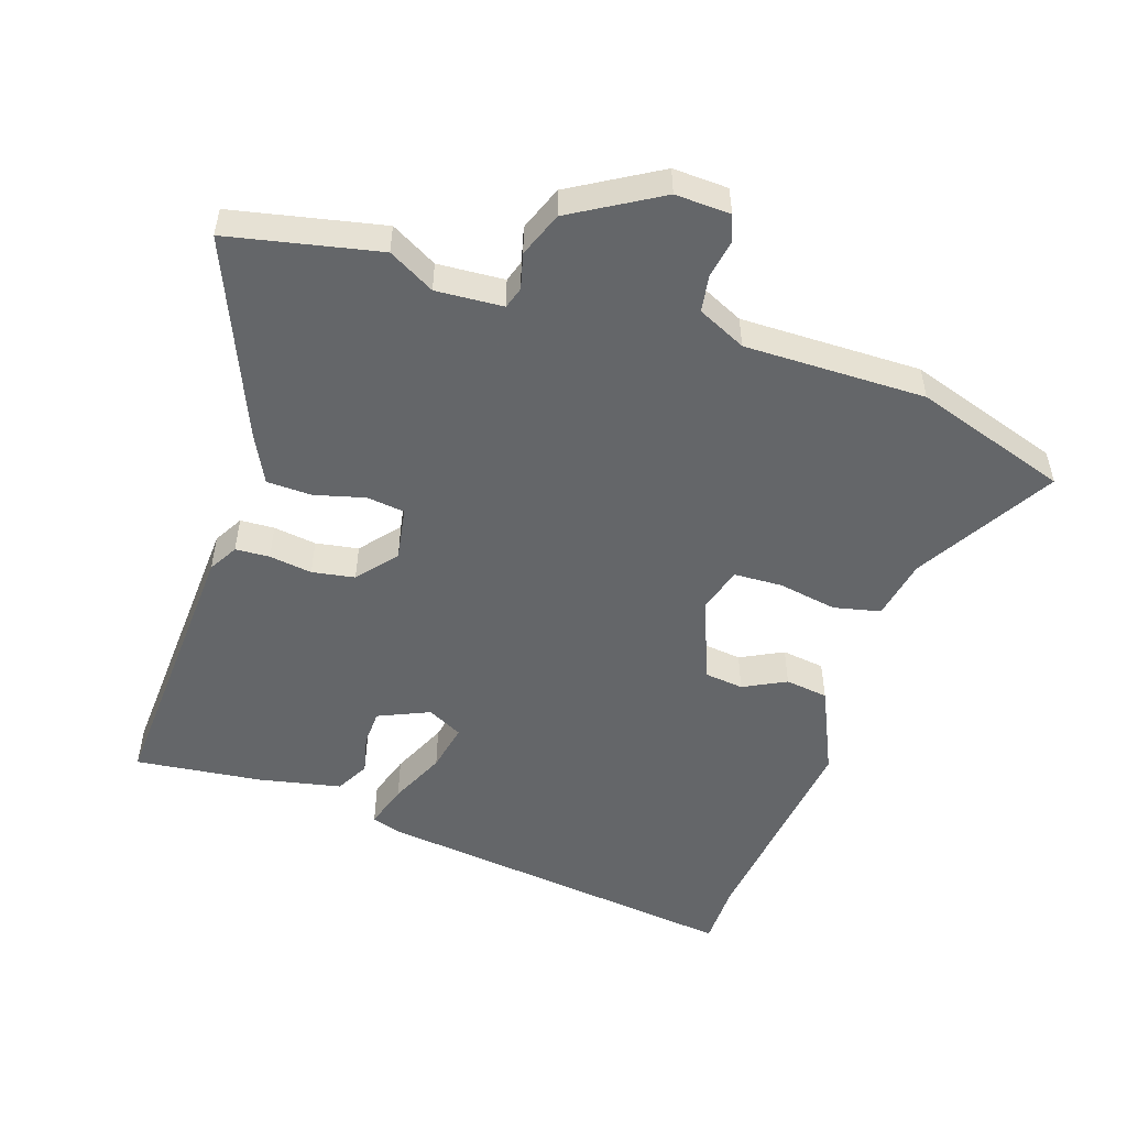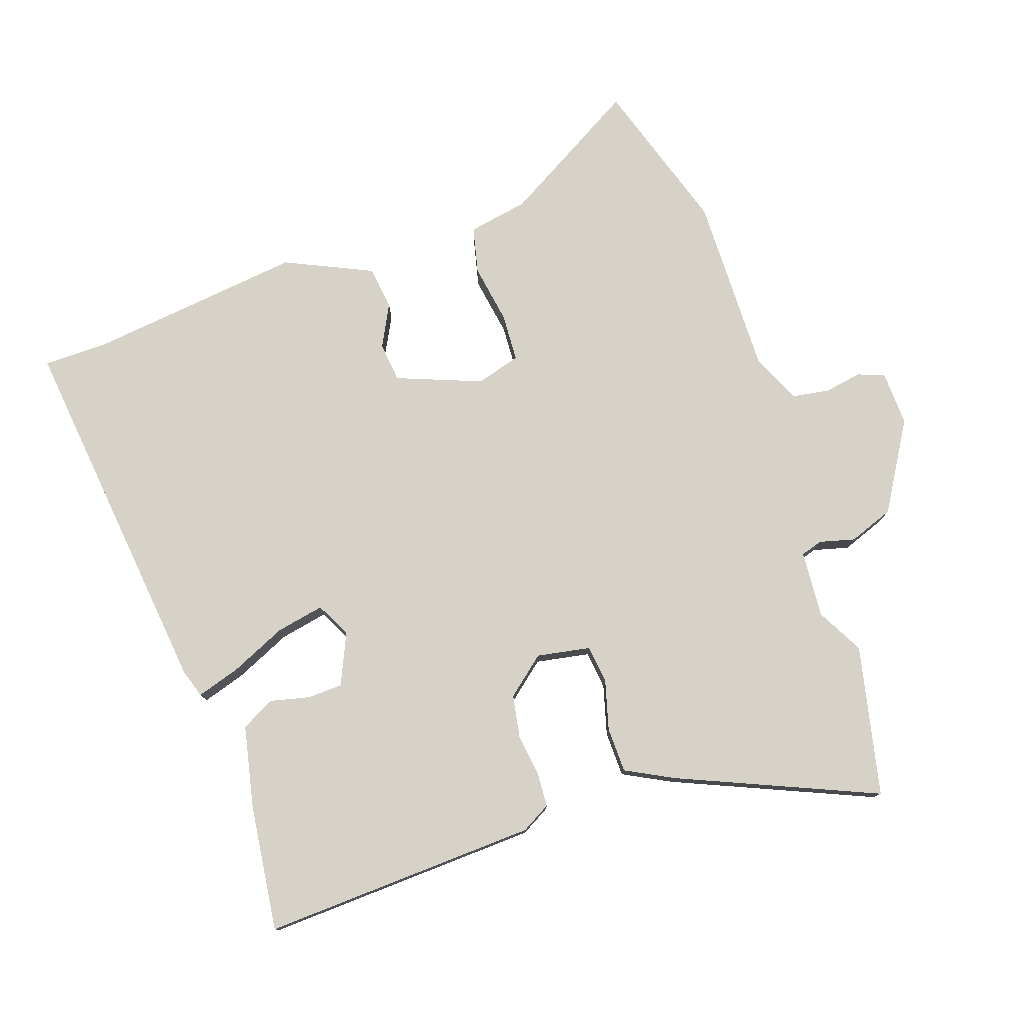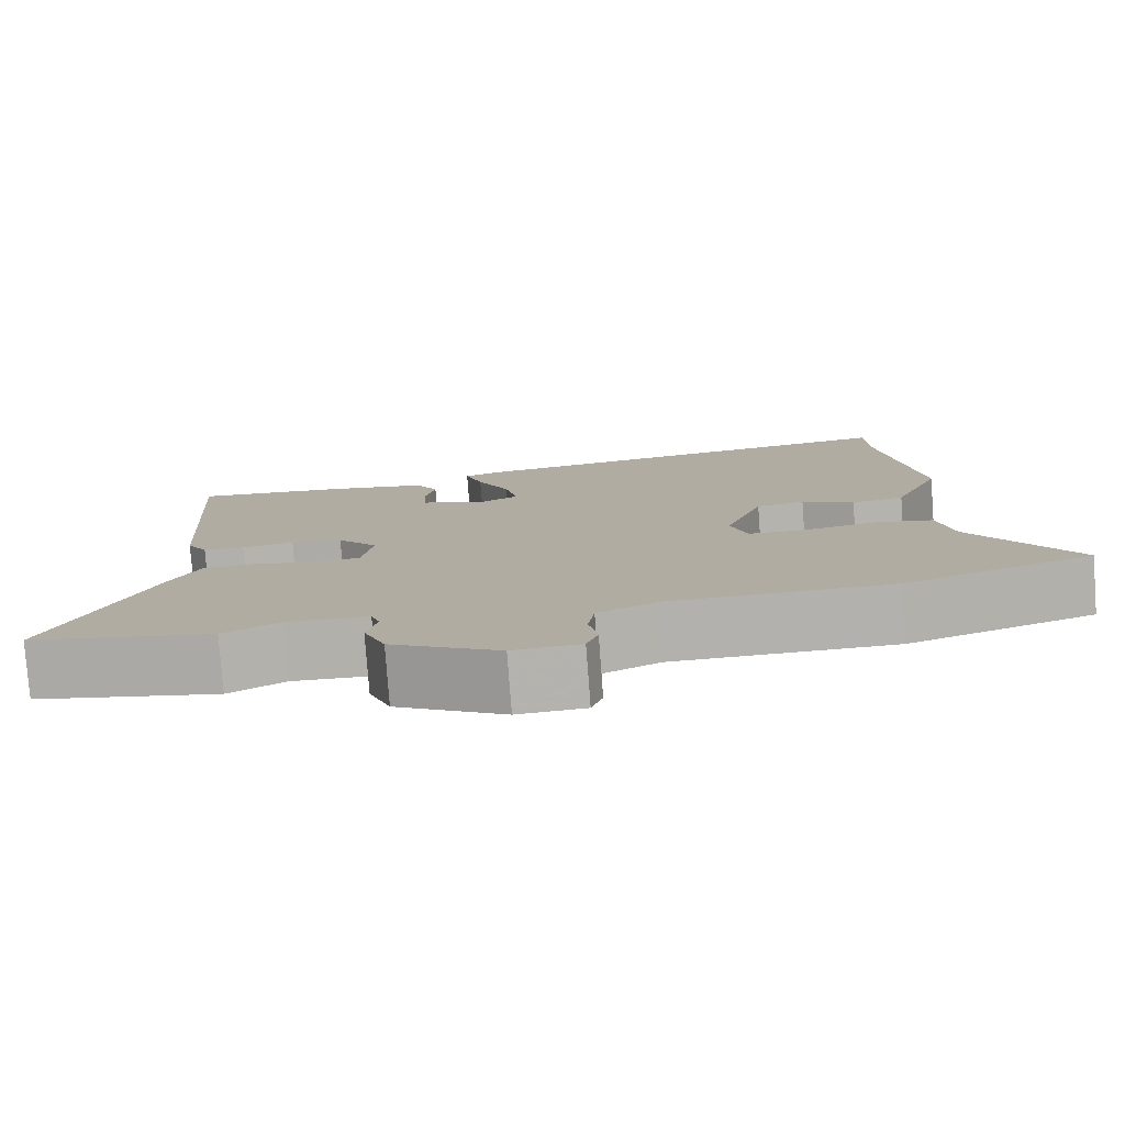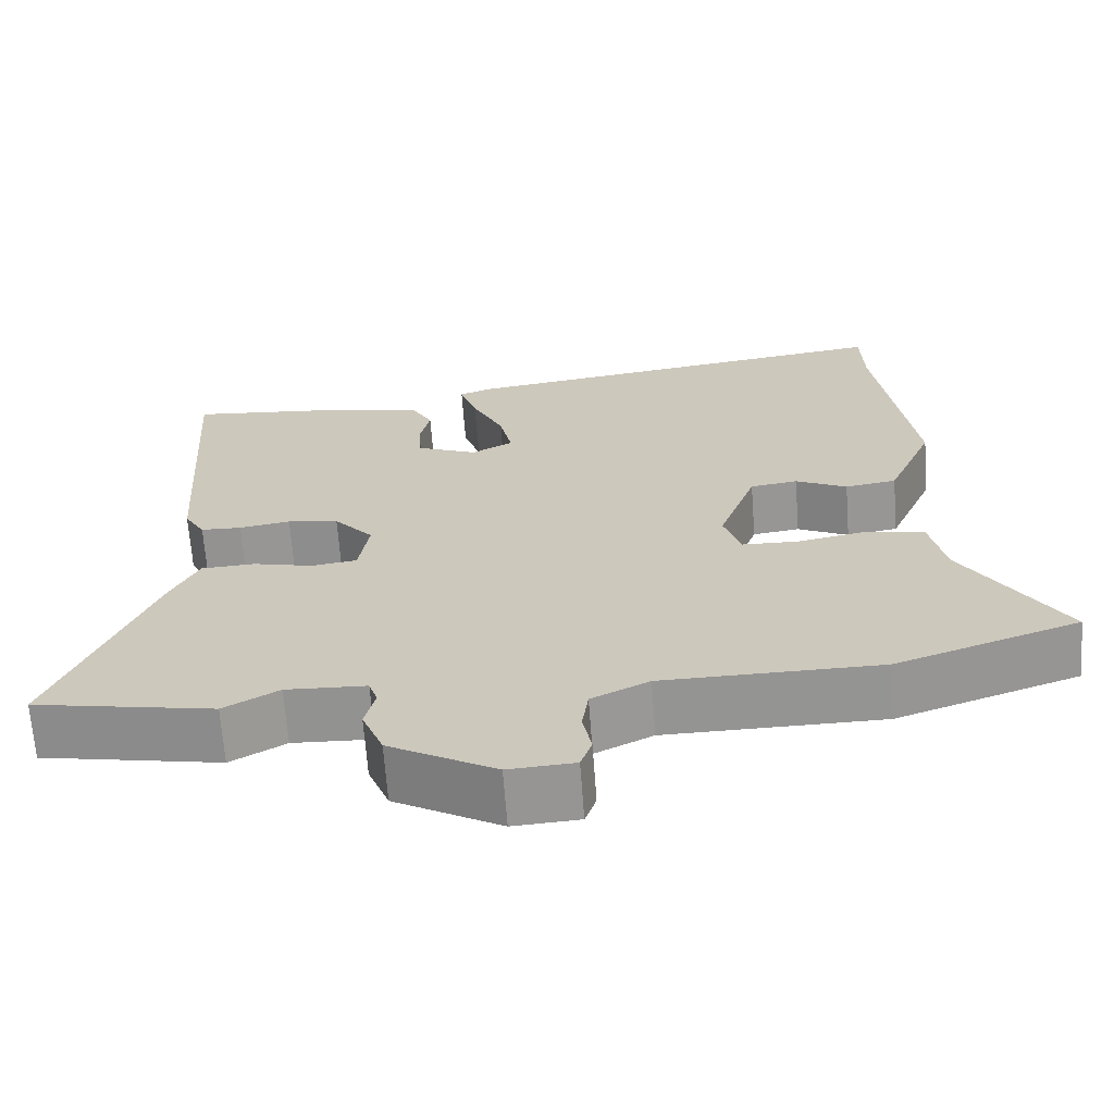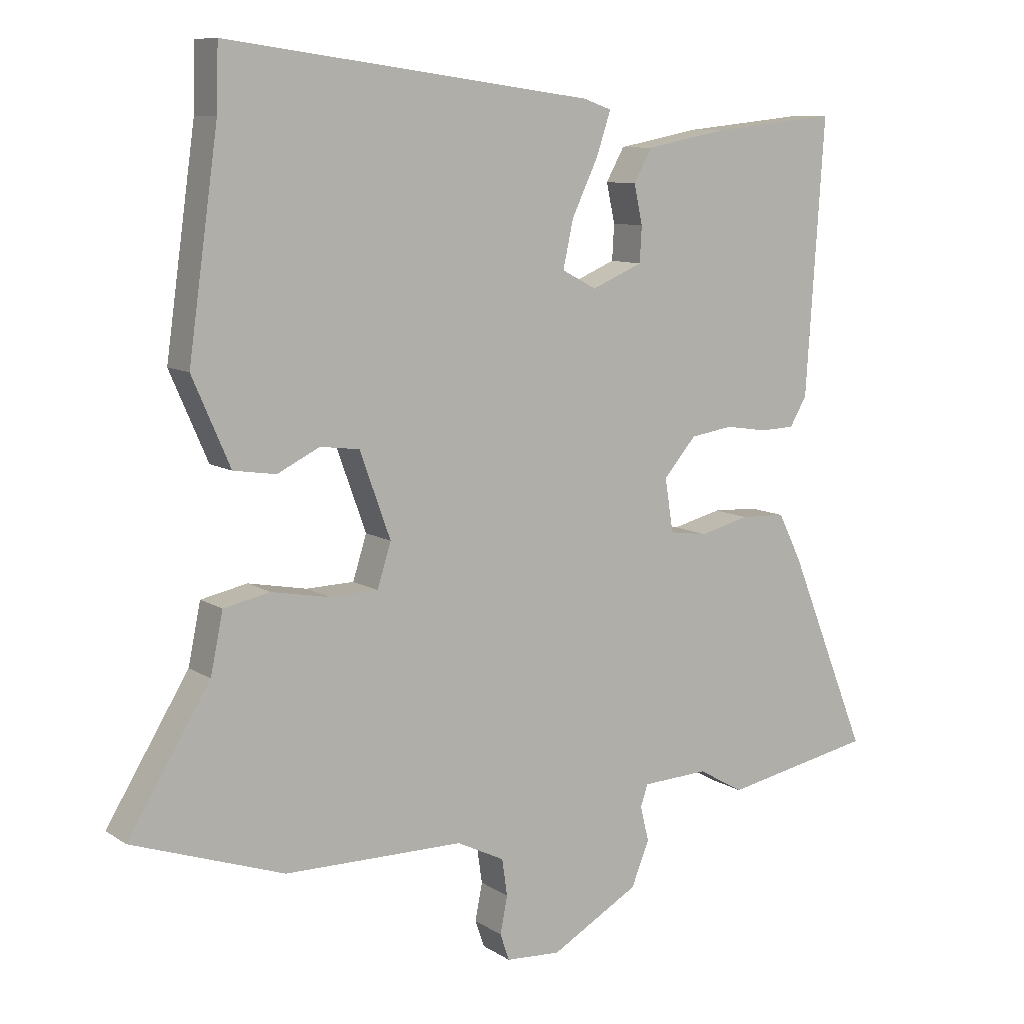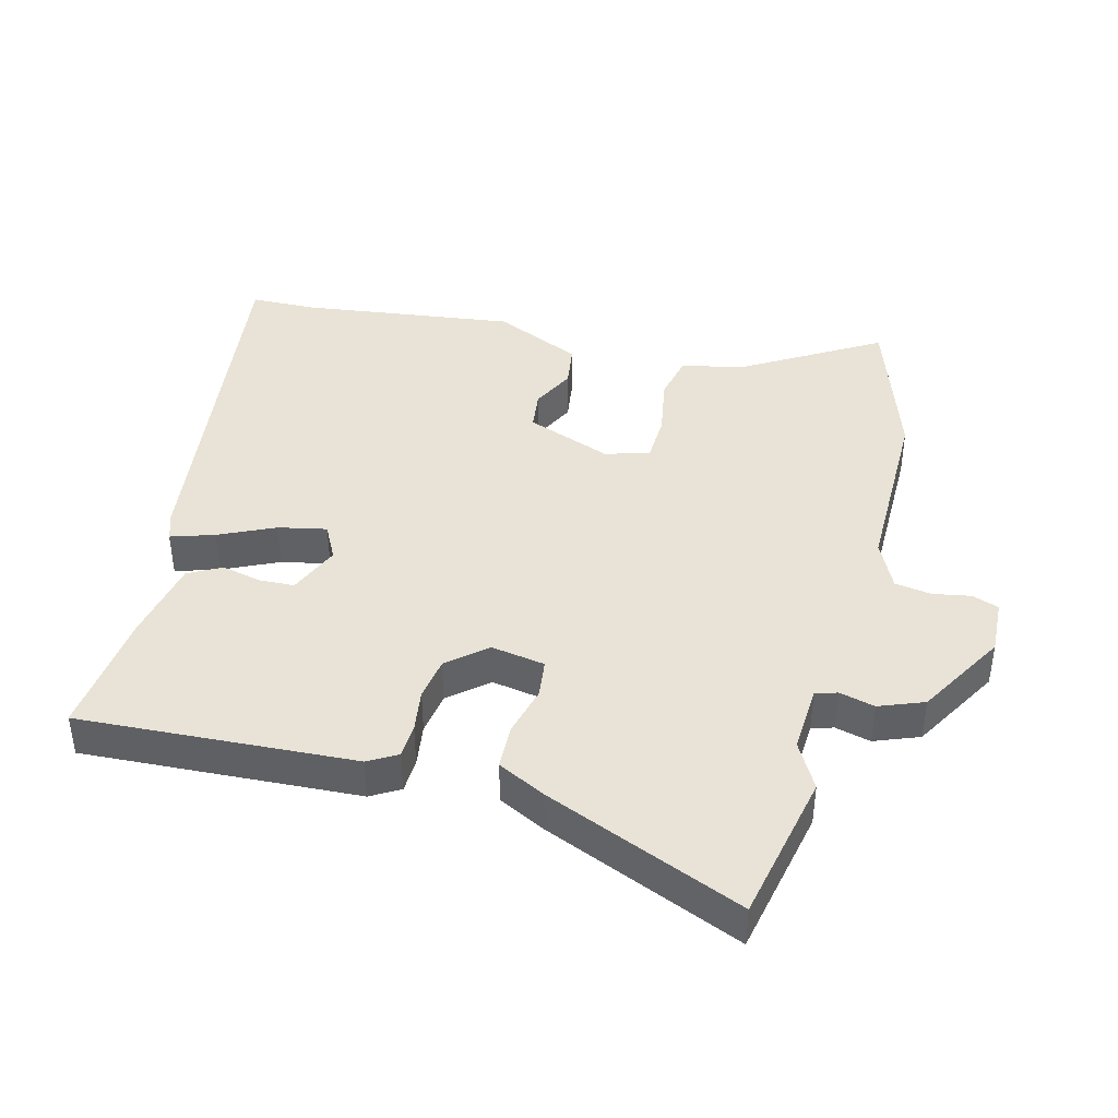
<metadata>
{"format":"obj","ext":"obj","renderer":"f3d","projection":"perspective","resolution":1024,"background":"white","views":[{"elev":-51.7,"azim":162.5,"up":"+Y"},{"elev":78.0,"azim":72.4,"up":"+Y"},{"elev":-79.2,"azim":-175.7,"up":"+Z"},{"elev":-66.9,"azim":-175.8,"up":"+Z"},{"elev":9.5,"azim":-32.1,"up":"+Z"},{"elev":41.9,"azim":105.1,"up":"+Y"}]}
</metadata>
<code>
v -0.5 0.07 0.494
v -0.497 0.07 0.592
v 0.066 0.07 0.516
v 0.109 0.07 0.501
v 0.087 0.07 0.435
v 0.047 0.07 0.351
v 0.031 0.07 0.278
v 0.084 0.07 0.25
v 0.162 0.07 0.283
v 0.165 0.07 0.337
v 0.152 0.07 0.397
v 0.18 0.07 0.447
v 0.305 0.07 0.471
v 0.498 0.07 0.491
v 0.47 0.07 0.071
v 0.444 0.07 0.027
v 0.392 0.07 0.025
v 0.327 0.07 0.035
v 0.262 0.07 0.025
v 0.212 0.07 -0.033
v 0.225 0.07 -0.115
v 0.283 0.07 -0.123
v 0.359 0.07 -0.104
v 0.428 0.07 -0.107
v 0.464 0.07 -0.18
v 0.586 0.07 -0.483
v 0.356 0.07 -0.528
v 0.286 0.07 -0.488
v 0.184 0.07 -0.493
v 0.173 0.07 -0.526
v 0.186 0.07 -0.58
v 0.159 0.07 -0.648
v 0.024 0.07 -0.725
v -0.06 0.07 -0.72
v -0.074 0.07 -0.679
v -0.063 0.07 -0.622
v -0.071 0.07 -0.566
v -0.144 0.07 -0.53
v -0.419 0.07 -0.528
v -0.651 0.07 -0.448
v -0.525 0.07 -0.241
v -0.506 0.07 -0.149
v -0.435 0.07 -0.134
v -0.345 0.07 -0.151
v -0.272 0.07 -0.149
v -0.251 0.07 -0.082
v -0.298 0.07 0.048
v -0.358 0.07 0.056
v -0.423 0.07 0.024
v -0.488 0.07 0.034
v -0.546 0.07 0.167
v -0.5 0 0.494
v -0.497 0 0.592
v 0.066 0 0.516
v 0.109 0 0.501
v 0.087 0 0.435
v 0.047 0 0.351
v 0.031 0 0.278
v 0.084 0 0.25
v 0.162 0 0.283
v 0.165 0 0.337
v 0.152 0 0.397
v 0.18 0 0.447
v 0.305 0 0.471
v 0.498 0 0.491
v 0.47 0 0.071
v 0.444 0 0.027
v 0.392 0 0.025
v 0.327 0 0.035
v 0.262 0 0.025
v 0.212 0 -0.033
v 0.225 0 -0.115
v 0.283 0 -0.123
v 0.359 0 -0.104
v 0.428 0 -0.107
v 0.464 0 -0.18
v 0.586 0 -0.483
v 0.356 0 -0.528
v 0.286 0 -0.488
v 0.184 0 -0.493
v 0.173 0 -0.526
v 0.186 0 -0.58
v 0.159 0 -0.648
v 0.024 0 -0.725
v -0.06 0 -0.72
v -0.074 0 -0.679
v -0.063 0 -0.622
v -0.071 0 -0.566
v -0.144 0 -0.53
v -0.419 0 -0.528
v -0.651 0 -0.448
v -0.525 0 -0.241
v -0.506 0 -0.149
v -0.435 0 -0.134
v -0.345 0 -0.151
v -0.272 0 -0.149
v -0.251 0 -0.082
v -0.298 0 0.048
v -0.358 0 0.056
v -0.423 0 0.024
v -0.488 0 0.034
v -0.546 0 0.167
f 50 51 1
f 49 50 1
f 48 49 1
f 4 5 6
f 3 4 6
f 2 3 6
f 1 2 6
f 48 1 6
f 47 48 6
f 46 47 6 7
f 45 46 7 8
f 41 42 43 44
f 41 44 45
f 40 41 45
f 39 40 45
f 38 39 45
f 45 8 9
f 38 45 9
f 37 38 9
f 34 35 36
f 33 34 36
f 32 33 36
f 31 32 36
f 30 31 36
f 36 37 9
f 30 36 9
f 29 30 9
f 26 27 28
f 25 26 28
f 24 25 28
f 23 24 28
f 22 23 28
f 21 22 28 29
f 20 21 29
f 16 17 18
f 15 16 18
f 14 15 18
f 13 14 18
f 12 13 18
f 11 12 18
f 10 11 18
f 10 18 19
f 20 29 9 10
f 10 19 20
f 52 102 101
f 52 101 100
f 52 100 99
f 57 56 55
f 57 55 54
f 57 54 53
f 57 53 52
f 57 52 99
f 57 99 98
f 58 57 98 97
f 59 58 97 96
f 95 94 93 92
f 96 95 92
f 96 92 91
f 96 91 90
f 96 90 89
f 60 59 96
f 60 96 89
f 60 89 88
f 87 86 85
f 87 85 84
f 87 84 83
f 87 83 82
f 87 82 81
f 60 88 87
f 60 87 81
f 60 81 80
f 79 78 77
f 79 77 76
f 79 76 75
f 79 75 74
f 79 74 73
f 80 79 73 72
f 80 72 71
f 69 68 67
f 69 67 66
f 69 66 65
f 69 65 64
f 69 64 63
f 69 63 62
f 69 62 61
f 70 69 61
f 61 60 80 71
f 71 70 61
f 1 52 53 2
f 2 53 54 3
f 3 54 55 4
f 4 55 56 5
f 5 56 57 6
f 6 57 58 7
f 7 58 59 8
f 8 59 60 9
f 9 60 61 10
f 10 61 62 11
f 11 62 63 12
f 12 63 64 13
f 13 64 65 14
f 14 65 66 15
f 15 66 67 16
f 16 67 68 17
f 17 68 69 18
f 18 69 70 19
f 19 70 71 20
f 20 71 72 21
f 21 72 73 22
f 22 73 74 23
f 23 74 75 24
f 24 75 76 25
f 25 76 77 26
f 26 77 78 27
f 27 78 79 28
f 28 79 80 29
f 29 80 81 30
f 30 81 82 31
f 31 82 83 32
f 32 83 84 33
f 33 84 85 34
f 34 85 86 35
f 35 86 87 36
f 36 87 88 37
f 37 88 89 38
f 38 89 90 39
f 39 90 91 40
f 40 91 92 41
f 41 92 93 42
f 42 93 94 43
f 43 94 95 44
f 44 95 96 45
f 45 96 97 46
f 46 97 98 47
f 47 98 99 48
f 48 99 100 49
f 49 100 101 50
f 50 101 102 51
f 51 102 52 1

</code>
